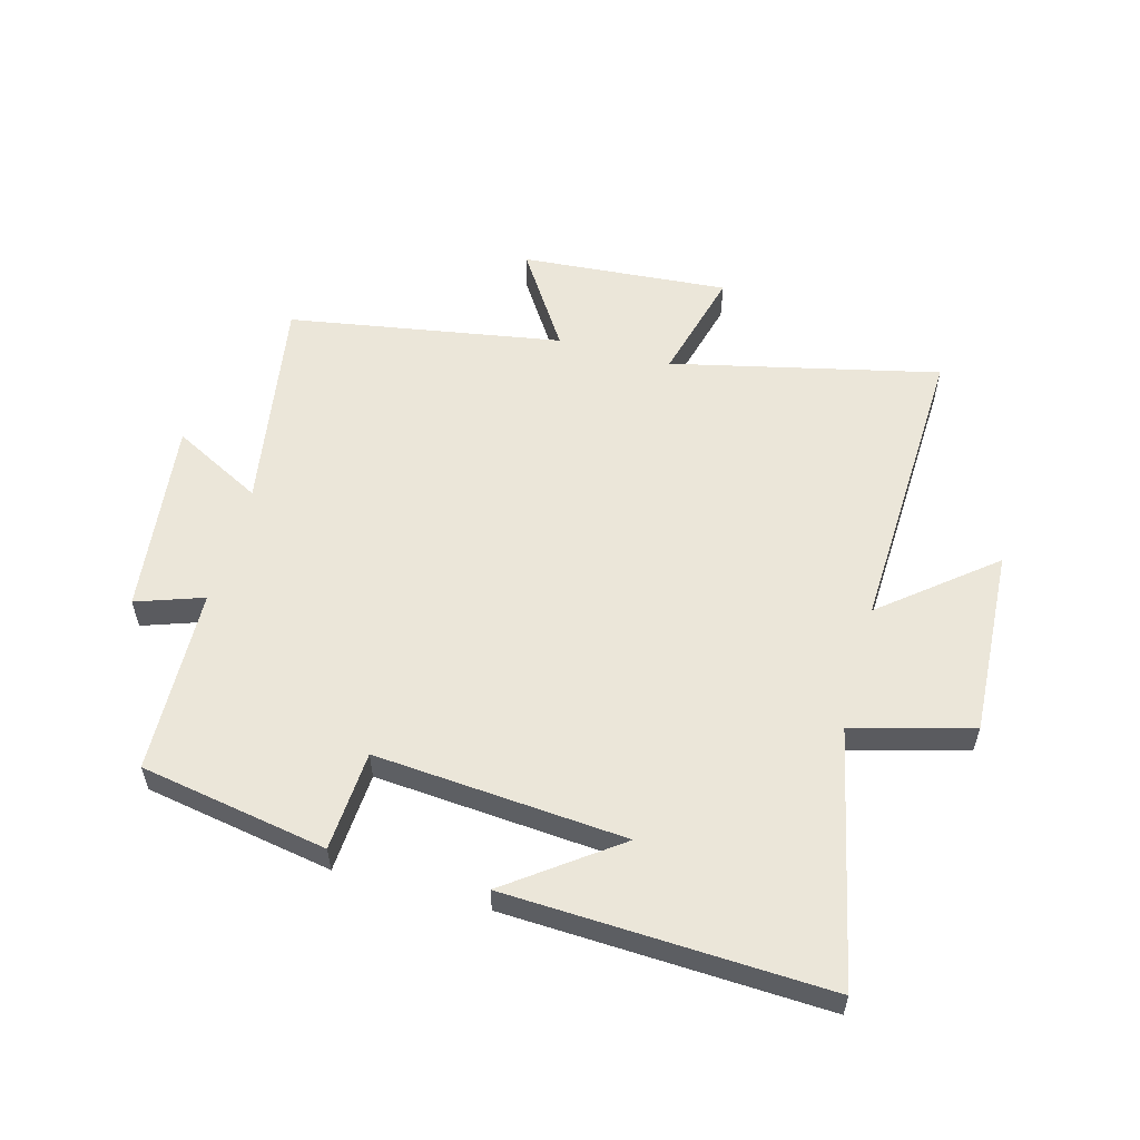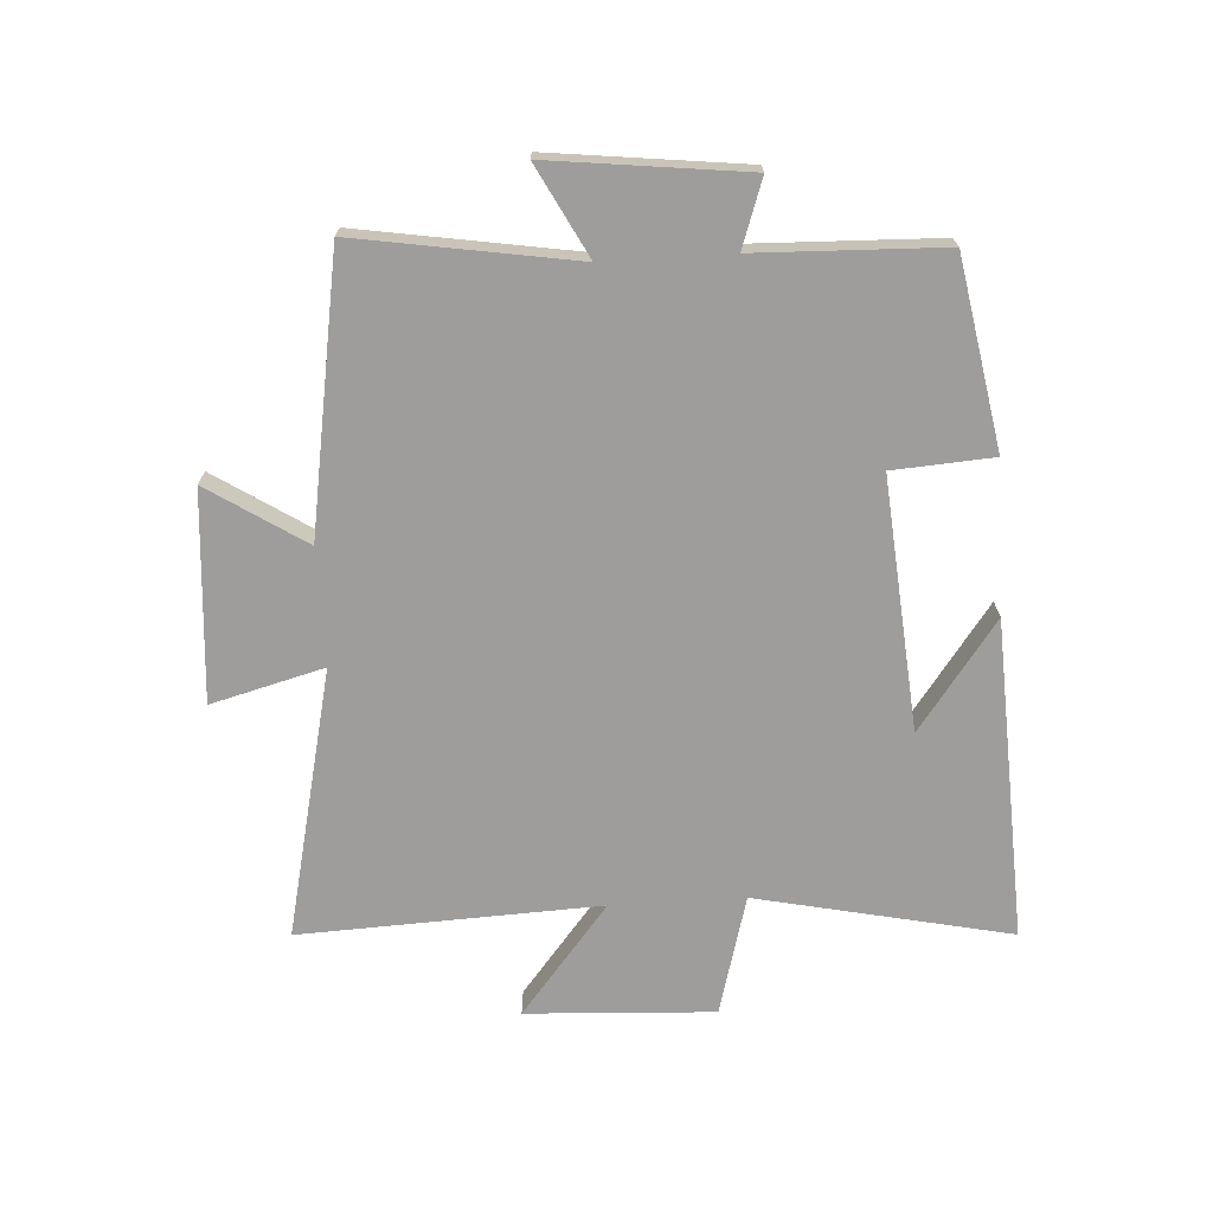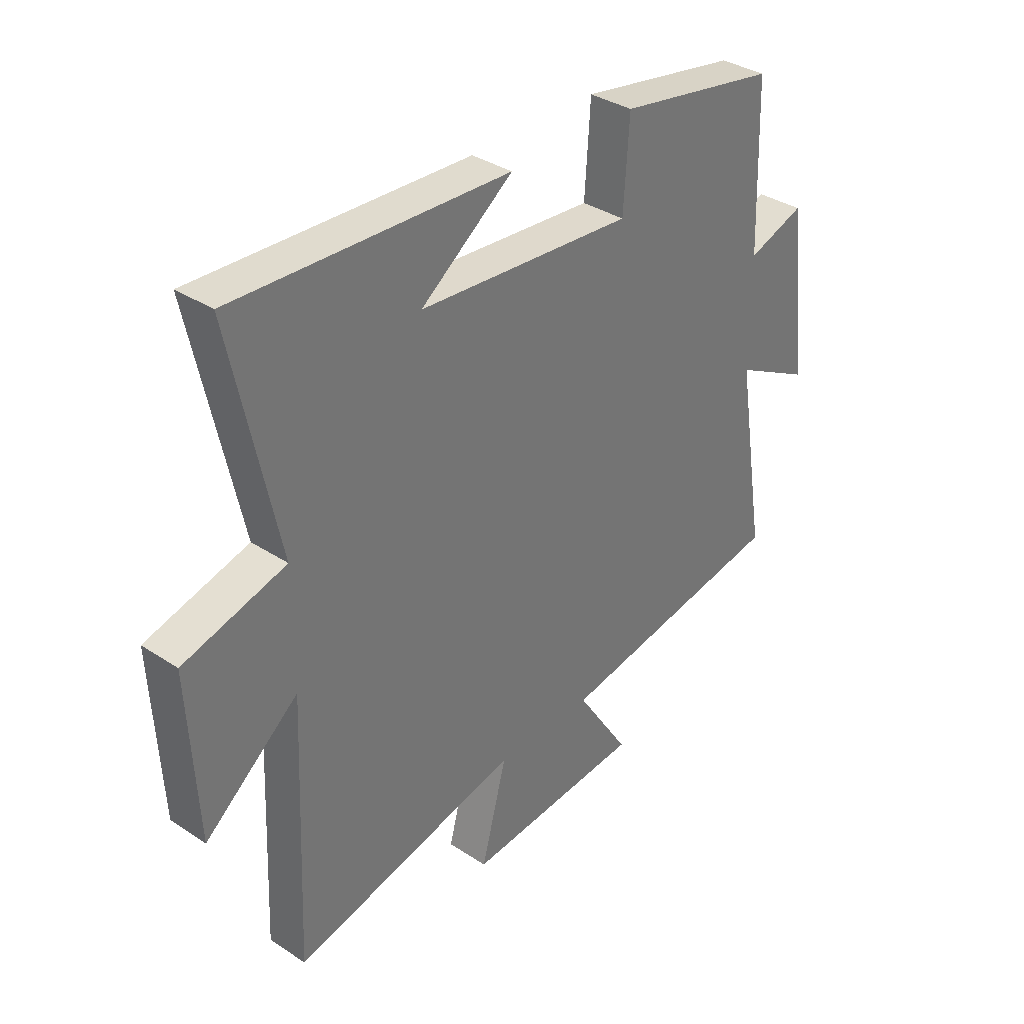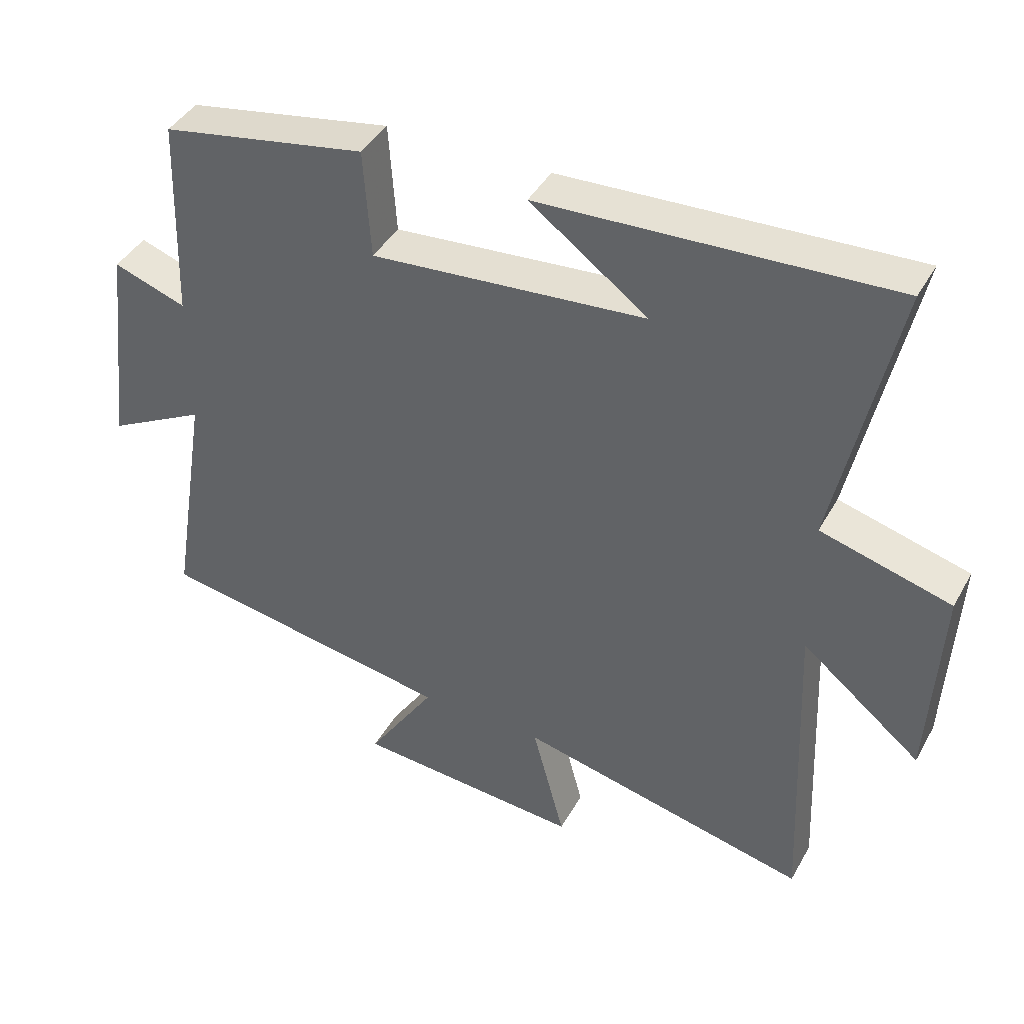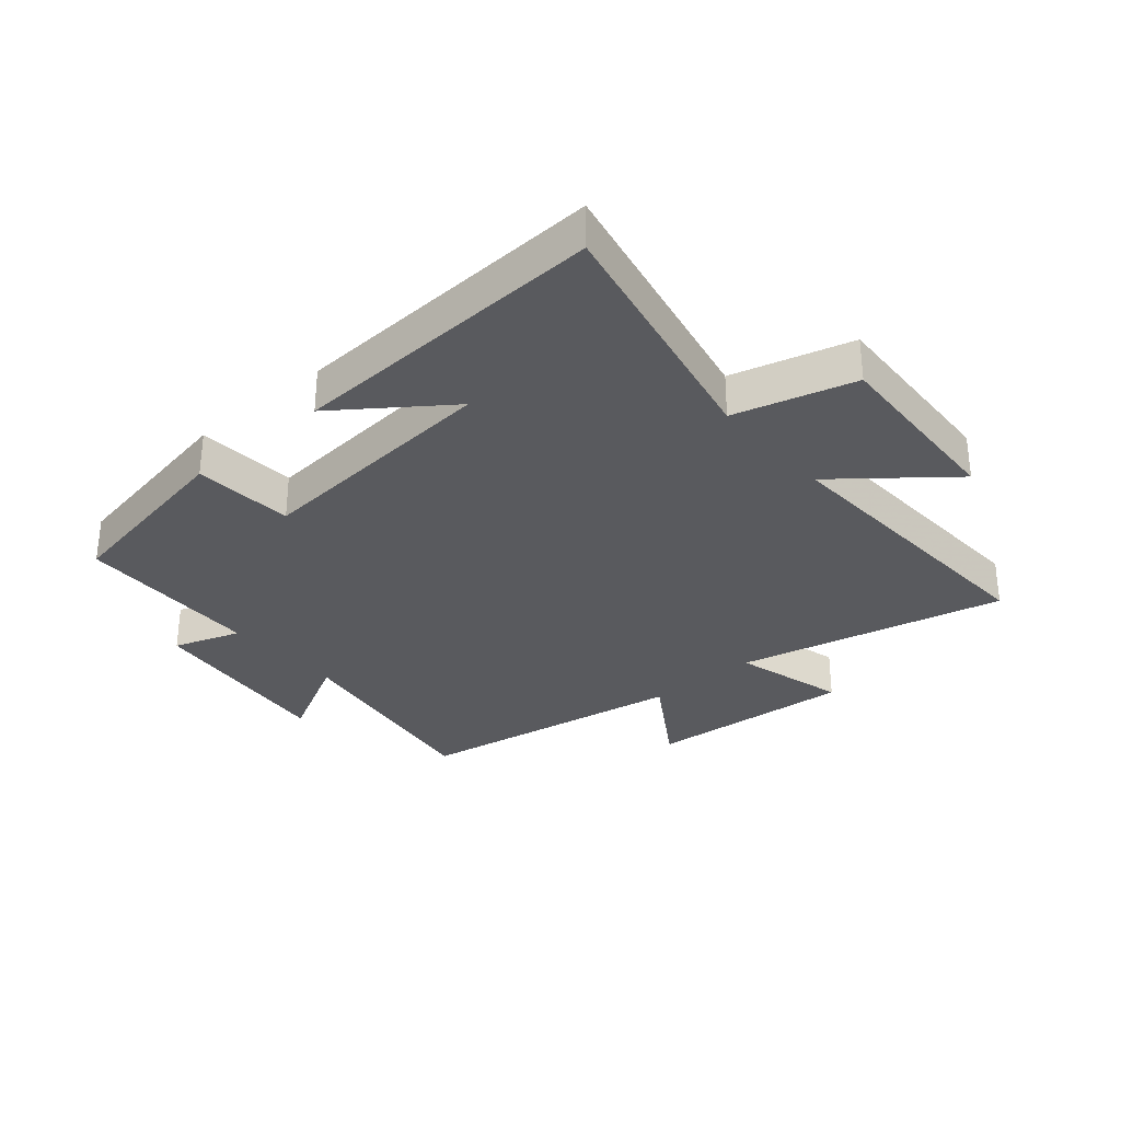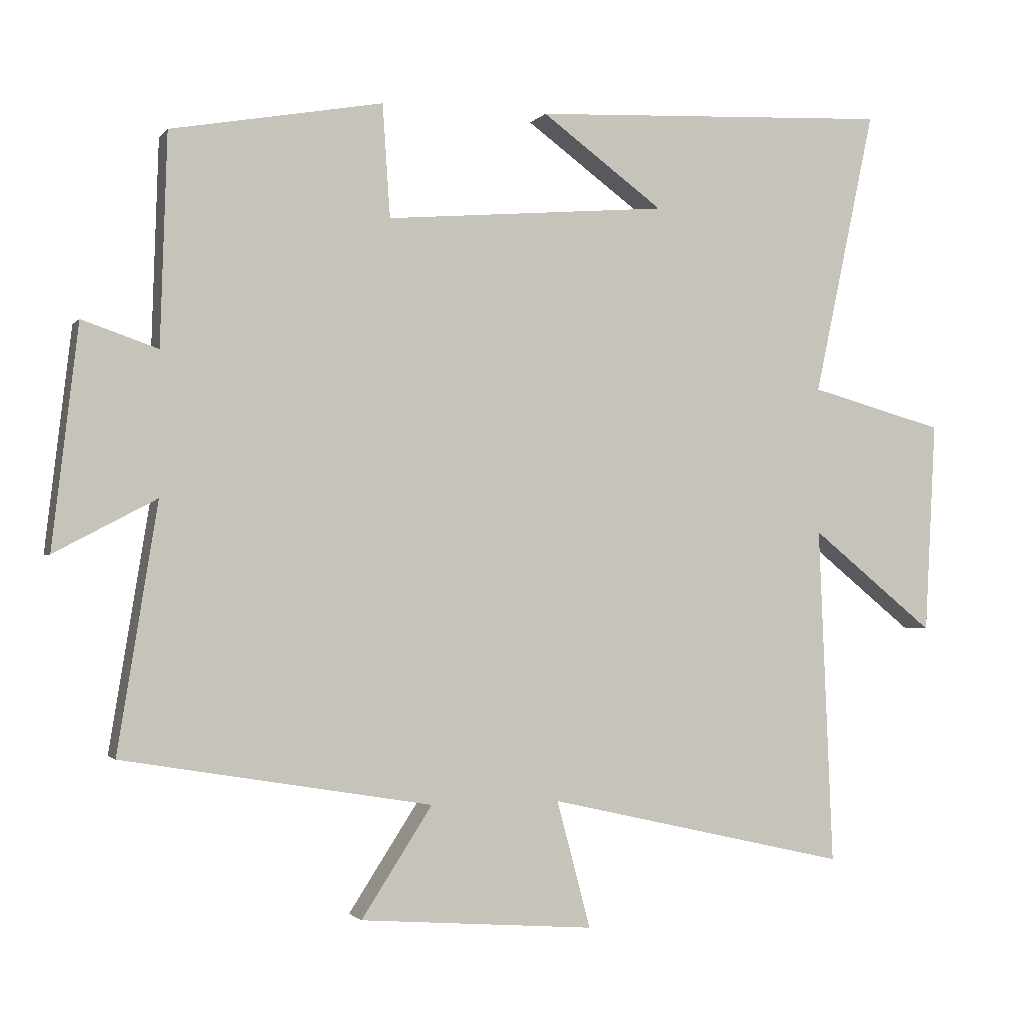
<metadata>
{"format":"obj","ext":"obj","renderer":"f3d","projection":"perspective","resolution":1024,"background":"white","views":[{"elev":56.5,"azim":15.2,"up":"+Y"},{"elev":-70.5,"azim":-86.5,"up":"+Y"},{"elev":35.2,"azim":131.2,"up":"+Z"},{"elev":41.7,"azim":27.1,"up":"+Z"},{"elev":-31.3,"azim":40.8,"up":"+Y"},{"elev":-1.6,"azim":-18.3,"up":"+Z"}]}
</metadata>
<code>
v 0.521 0.07 -0.6
v 0.082 0.07 -0.5
v 0.131 0.07 -0.685
v -0.211 0.07 -0.659
v -0.108 0.07 -0.5
v -0.558 0.07 -0.425
v -0.5 0.07 -0.067
v -0.648 0.07 -0.145
v -0.61 0.07 0.177
v -0.5 0.07 0.139
v -0.49 0.07 0.445
v -0.182 0.07 0.5
v -0.171 0.07 0.336
v 0.241 0.07 0.37
v 0.064 0.07 0.5
v 0.589 0.07 0.524
v 0.5 0.07 0.108
v 0.696 0.07 0.054
v 0.68 0.07 -0.254
v 0.5 0.07 -0.108
v 0.521 0 -0.6
v 0.082 0 -0.5
v 0.131 0 -0.685
v -0.211 0 -0.659
v -0.108 0 -0.5
v -0.558 0 -0.425
v -0.5 0 -0.067
v -0.648 0 -0.145
v -0.61 0 0.177
v -0.5 0 0.139
v -0.49 0 0.445
v -0.182 0 0.5
v -0.171 0 0.336
v 0.241 0 0.37
v 0.064 0 0.5
v 0.589 0 0.524
v 0.5 0 0.108
v 0.696 0 0.054
v 0.68 0 -0.254
v 0.5 0 -0.108
f 17 18 19 20
f 14 15 16
f 14 16 17
f 13 14 17 20
f 10 11 12 13
f 7 8 9 10
f 20 1 2
f 13 20 2
f 10 13 2
f 7 10 2
f 2 3 4 5
f 2 5 6 7
f 40 39 38 37
f 36 35 34
f 37 36 34
f 40 37 34 33
f 33 32 31 30
f 30 29 28 27
f 22 21 40
f 22 40 33
f 22 33 30
f 22 30 27
f 25 24 23 22
f 27 26 25 22
f 1 21 22 2
f 2 22 23 3
f 3 23 24 4
f 4 24 25 5
f 5 25 26 6
f 6 26 27 7
f 7 27 28 8
f 8 28 29 9
f 9 29 30 10
f 10 30 31 11
f 11 31 32 12
f 12 32 33 13
f 13 33 34 14
f 14 34 35 15
f 15 35 36 16
f 16 36 37 17
f 17 37 38 18
f 18 38 39 19
f 19 39 40 20
f 20 40 21 1

</code>
